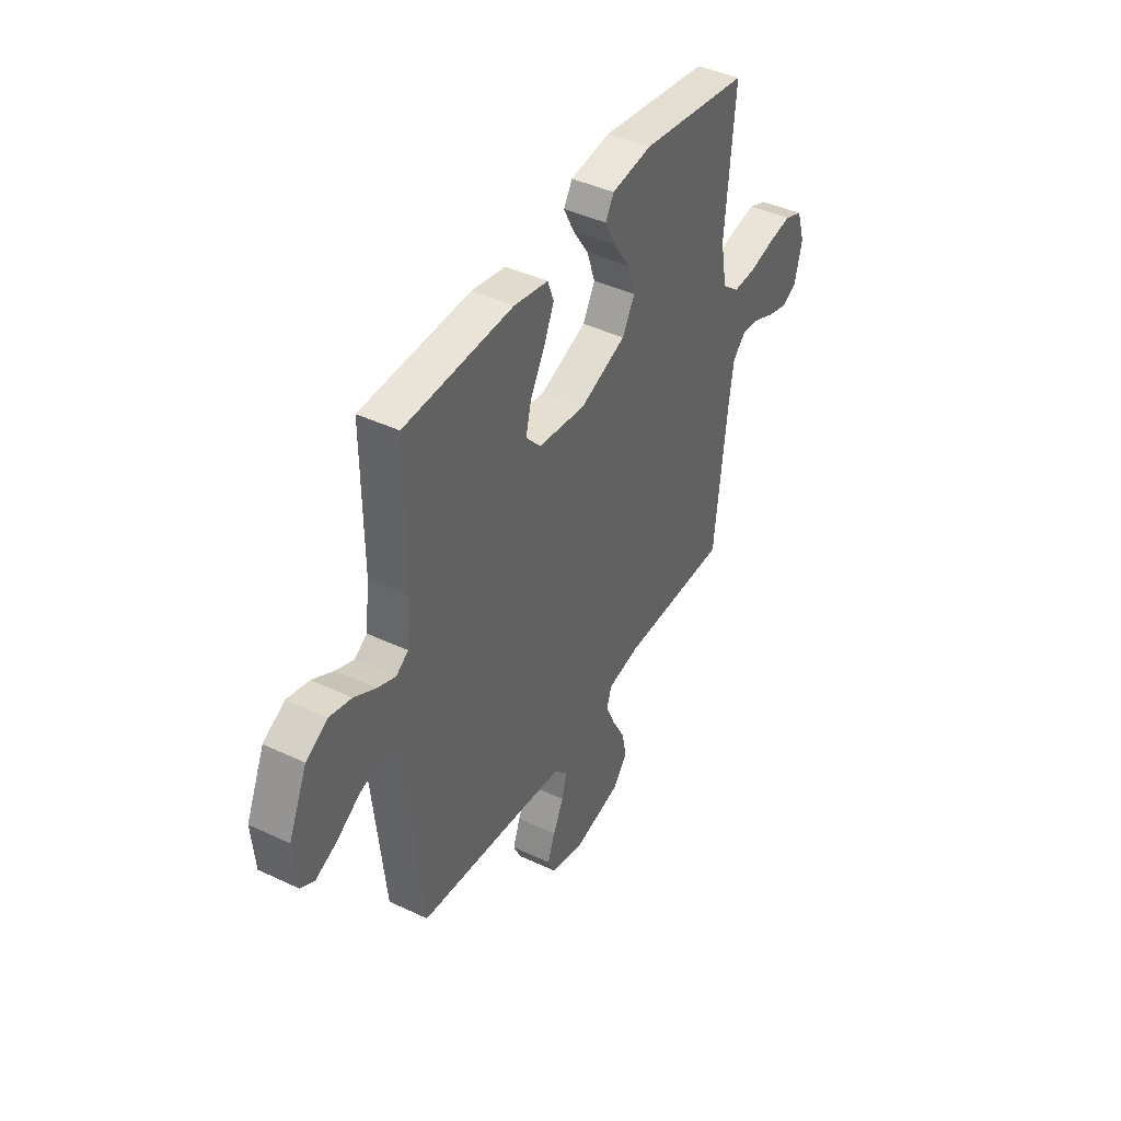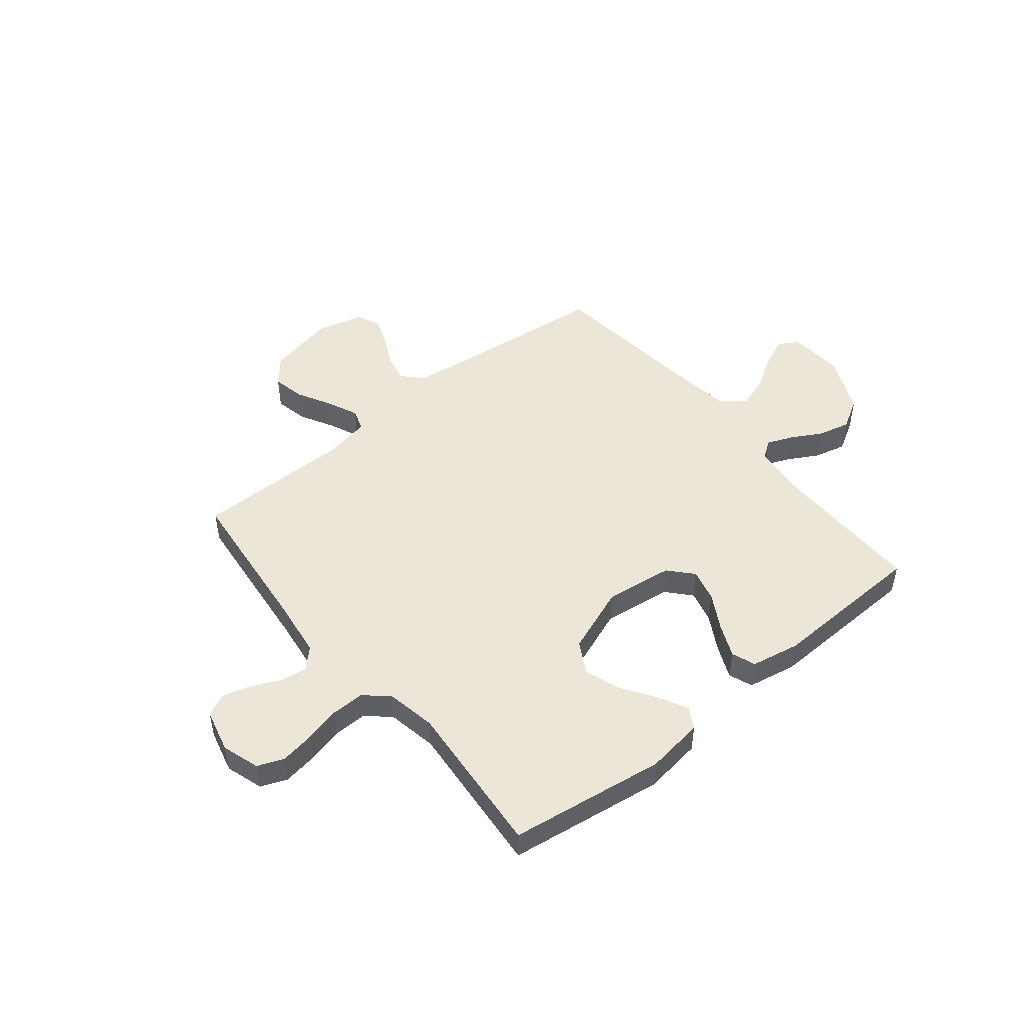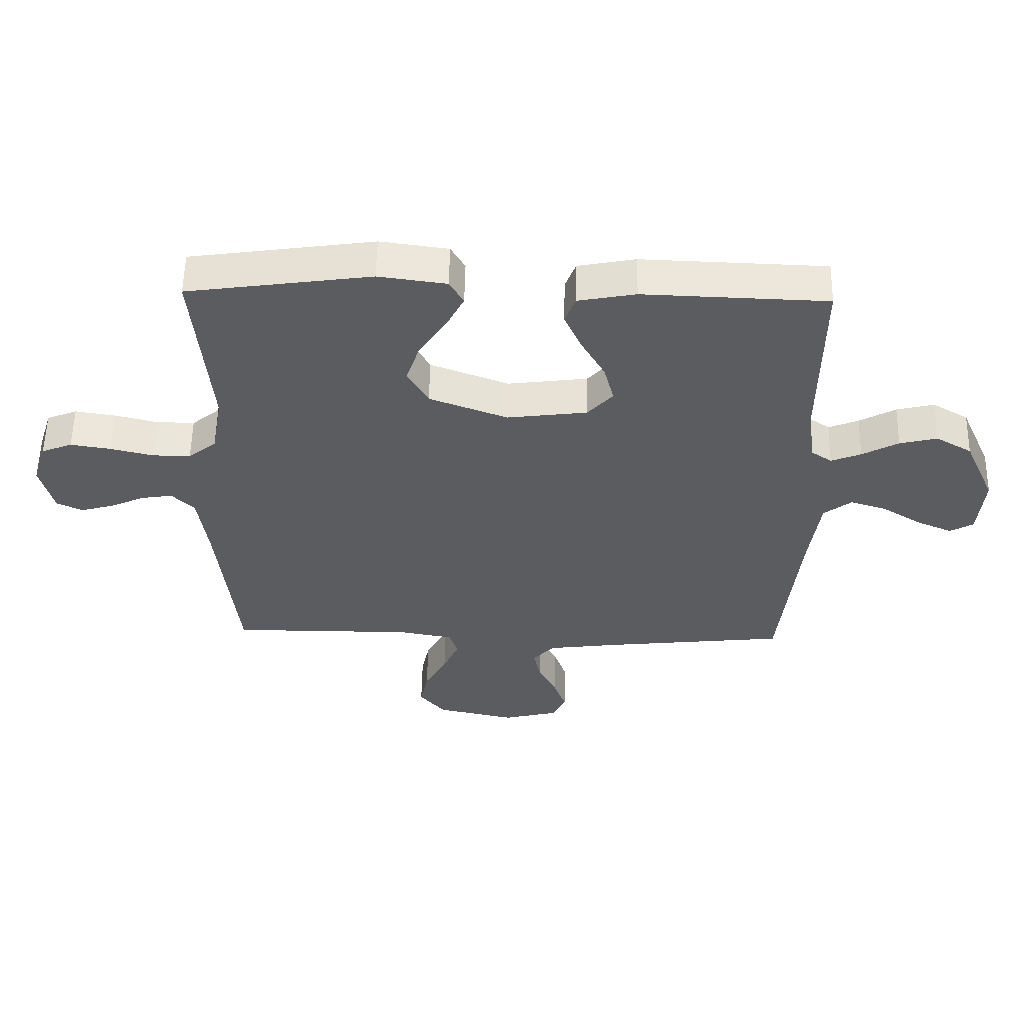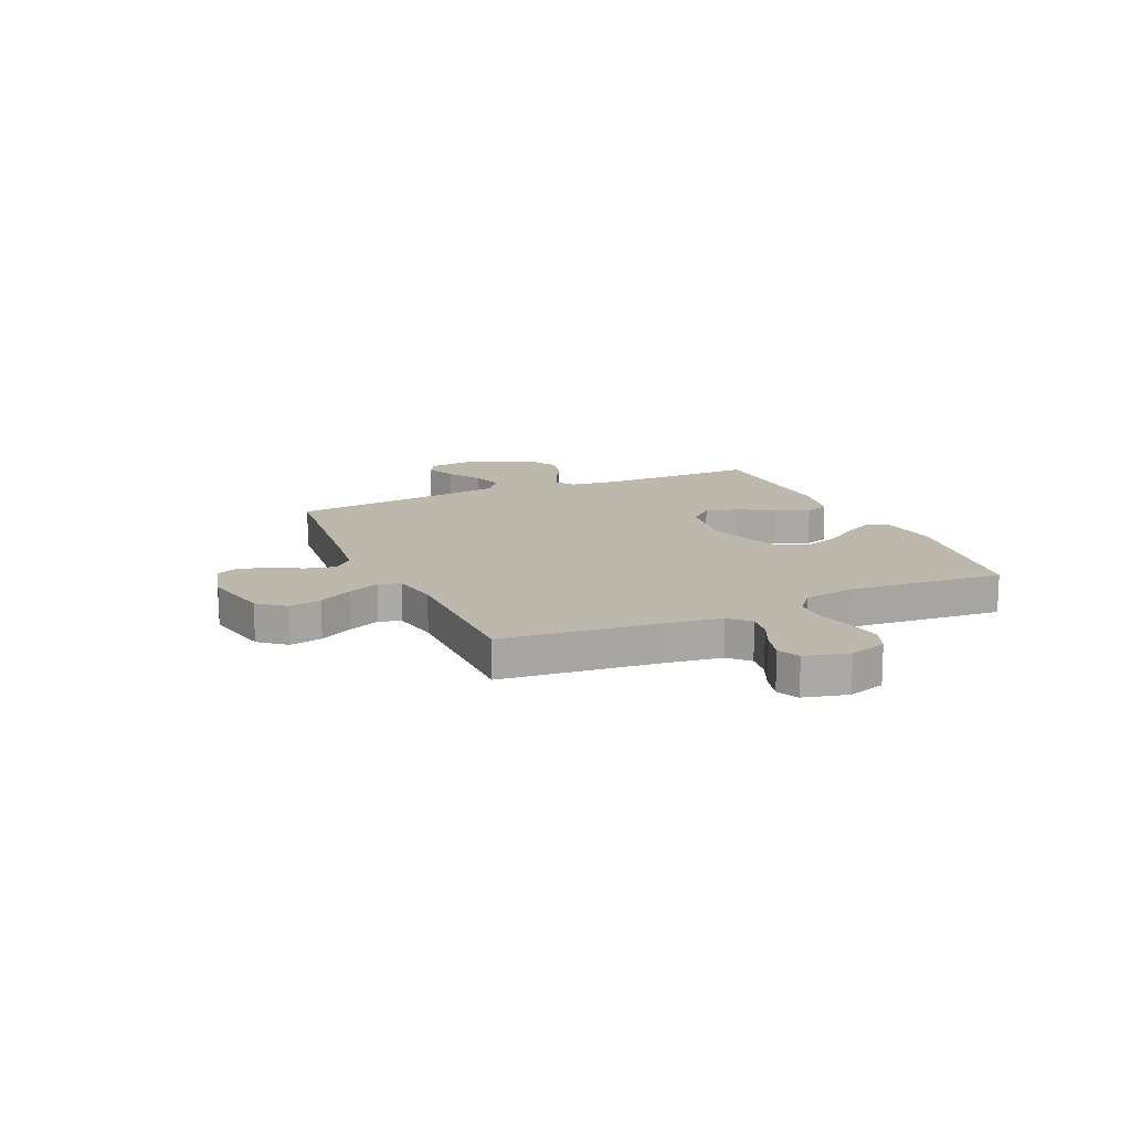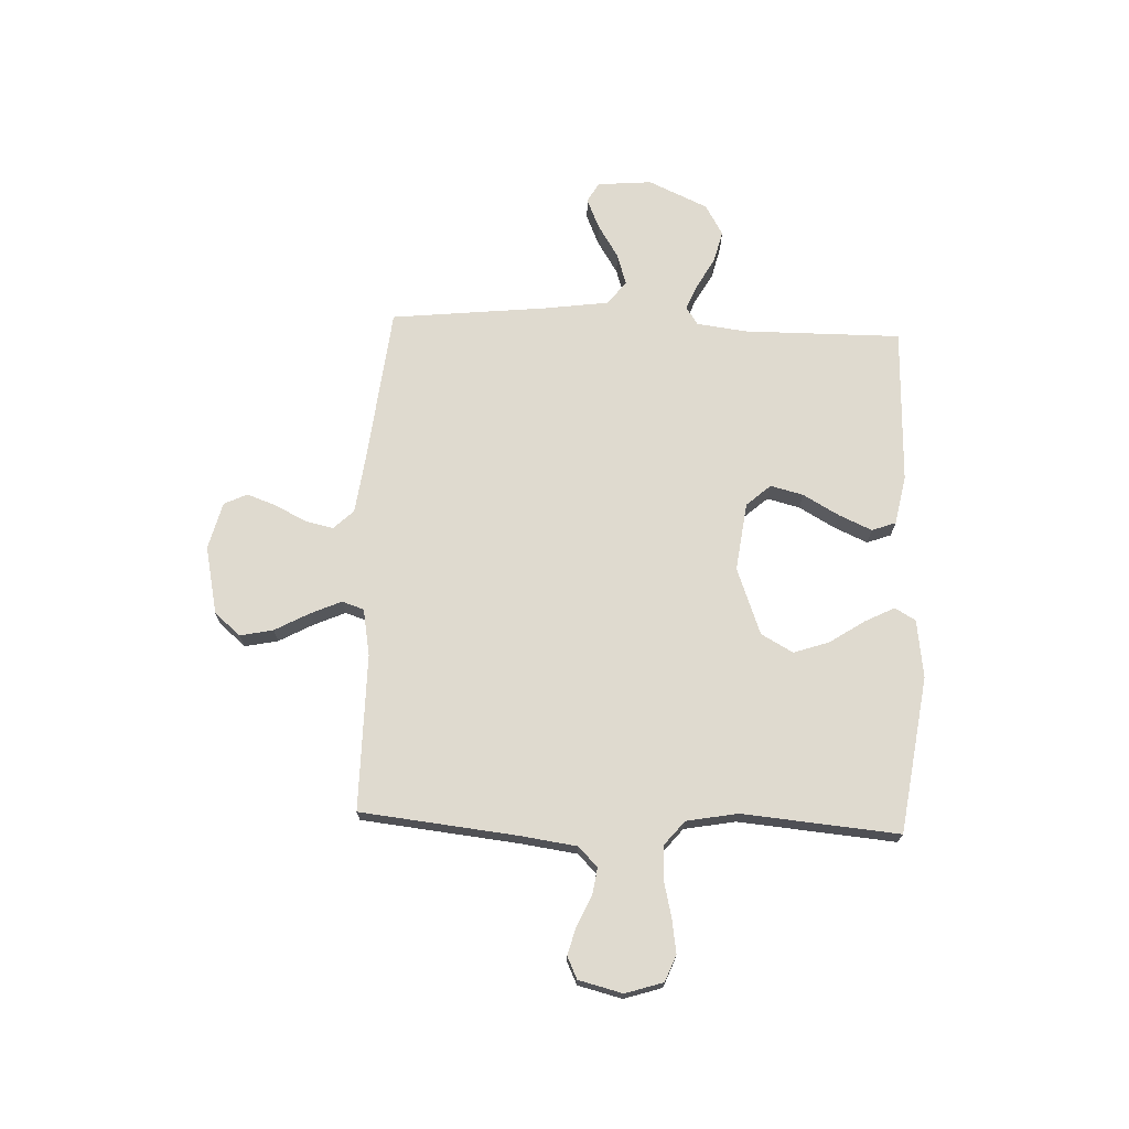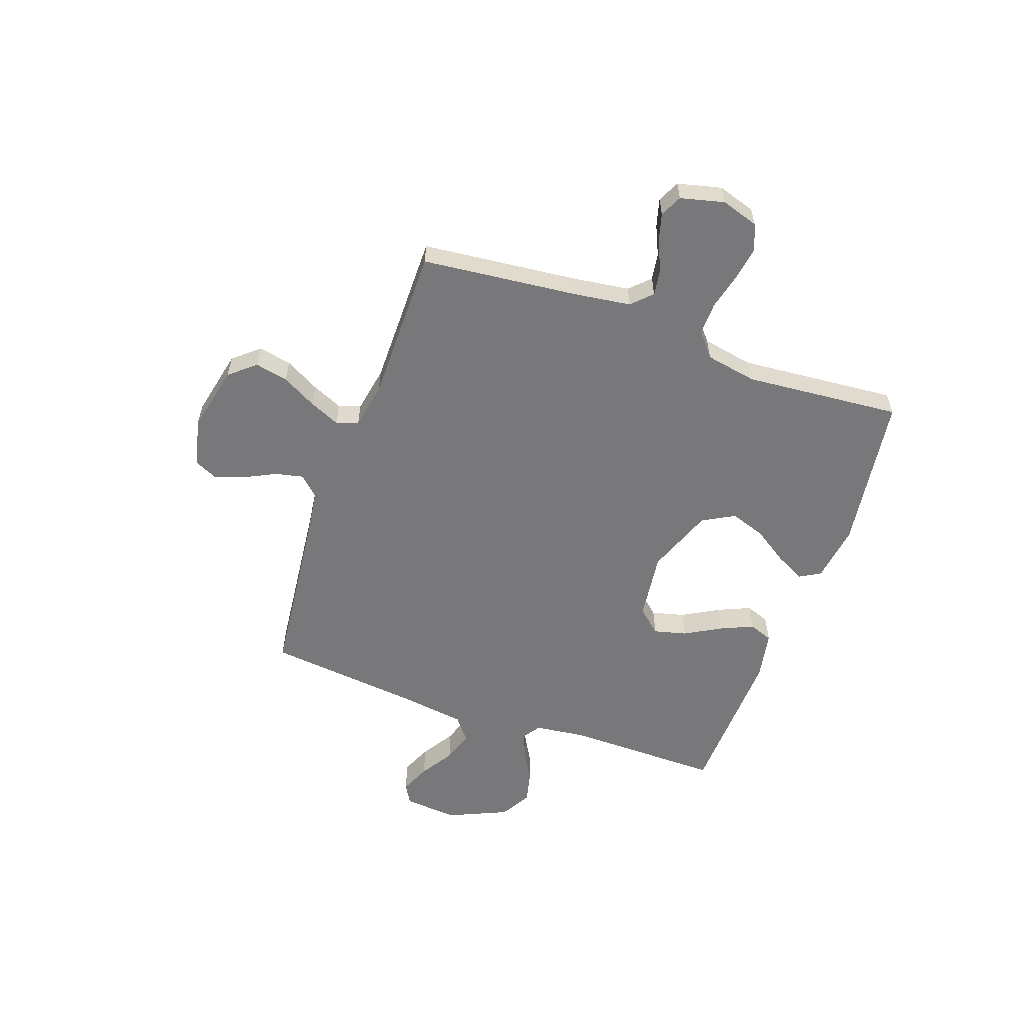
<metadata>
{"format":"obj","ext":"obj","renderer":"f3d","projection":"perspective","resolution":1024,"background":"white","views":[{"elev":42.4,"azim":119.4,"up":"+Z"},{"elev":48.8,"azim":-39.2,"up":"+Y"},{"elev":55.8,"azim":1.1,"up":"+Z"},{"elev":14.7,"azim":-114.1,"up":"+Y"},{"elev":70.9,"azim":-87.6,"up":"+Y"},{"elev":-57.5,"azim":-109.6,"up":"+Y"}]}
</metadata>
<code>
v -0.5 0.07 0.5
v -0.2 0.07 0.543
v -0.089 0.07 0.528
v -0.066 0.07 0.488
v -0.095 0.07 0.431
v -0.139 0.07 0.365
v -0.162 0.07 0.297
v -0.128 0.07 0.236
v 0 0.07 0.188
v 0.131 0.07 0.205
v 0.172 0.07 0.251
v 0.156 0.07 0.314
v 0.117 0.07 0.383
v 0.089 0.07 0.446
v 0.106 0.07 0.492
v 0.2 0.07 0.51
v 0.5 0.07 0.5
v 0.498 0.07 0.2
v 0.51 0.07 0.103
v 0.544 0.07 0.08
v 0.593 0.07 0.1
v 0.652 0.07 0.133
v 0.713 0.07 0.148
v 0.772 0.07 0.114
v 0.823 0.07 0
v 0.814 0.07 -0.104
v 0.776 0.07 -0.126
v 0.718 0.07 -0.101
v 0.654 0.07 -0.061
v 0.594 0.07 -0.042
v 0.549 0.07 -0.077
v 0.532 0.07 -0.2
v 0.5 0.07 -0.5
v 0.2 0.07 -0.533
v 0.086 0.07 -0.548
v 0.05 0.07 -0.586
v 0.062 0.07 -0.64
v 0.092 0.07 -0.7
v 0.112 0.07 -0.756
v 0.091 0.07 -0.8
v 0 0.07 -0.823
v -0.13 0.07 -0.795
v -0.172 0.07 -0.745
v -0.159 0.07 -0.682
v -0.123 0.07 -0.616
v -0.097 0.07 -0.557
v -0.111 0.07 -0.515
v -0.2 0.07 -0.499
v -0.5 0.07 -0.5
v -0.532 0.07 -0.2
v -0.547 0.07 -0.092
v -0.584 0.07 -0.055
v -0.635 0.07 -0.063
v -0.692 0.07 -0.089
v -0.746 0.07 -0.104
v -0.788 0.07 -0.084
v -0.809 0.07 0
v -0.786 0.07 0.072
v -0.736 0.07 0.092
v -0.671 0.07 0.082
v -0.601 0.07 0.065
v -0.538 0.07 0.064
v -0.492 0.07 0.102
v -0.474 0.07 0.2
v -0.5 0 0.5
v -0.2 0 0.543
v -0.089 0 0.528
v -0.066 0 0.488
v -0.095 0 0.431
v -0.139 0 0.365
v -0.162 0 0.297
v -0.128 0 0.236
v 0 0 0.188
v 0.131 0 0.205
v 0.172 0 0.251
v 0.156 0 0.314
v 0.117 0 0.383
v 0.089 0 0.446
v 0.106 0 0.492
v 0.2 0 0.51
v 0.5 0 0.5
v 0.498 0 0.2
v 0.51 0 0.103
v 0.544 0 0.08
v 0.593 0 0.1
v 0.652 0 0.133
v 0.713 0 0.148
v 0.772 0 0.114
v 0.823 0 0
v 0.814 0 -0.104
v 0.776 0 -0.126
v 0.718 0 -0.101
v 0.654 0 -0.061
v 0.594 0 -0.042
v 0.549 0 -0.077
v 0.532 0 -0.2
v 0.5 0 -0.5
v 0.2 0 -0.533
v 0.086 0 -0.548
v 0.05 0 -0.586
v 0.062 0 -0.64
v 0.092 0 -0.7
v 0.112 0 -0.756
v 0.091 0 -0.8
v 0 0 -0.823
v -0.13 0 -0.795
v -0.172 0 -0.745
v -0.159 0 -0.682
v -0.123 0 -0.616
v -0.097 0 -0.557
v -0.111 0 -0.515
v -0.2 0 -0.499
v -0.5 0 -0.5
v -0.532 0 -0.2
v -0.547 0 -0.092
v -0.584 0 -0.055
v -0.635 0 -0.063
v -0.692 0 -0.089
v -0.746 0 -0.104
v -0.788 0 -0.084
v -0.809 0 0
v -0.786 0 0.072
v -0.736 0 0.092
v -0.671 0 0.082
v -0.601 0 0.065
v -0.538 0 0.064
v -0.492 0 0.102
v -0.474 0 0.2
f 58 59 60 61
f 56 57 58 61
f 56 61 62
f 53 54 55 56
f 52 53 56 62
f 51 52 62 63
f 48 49 50
f 47 48 50 51
f 42 43 44 45
f 42 45 46
f 41 42 46
f 40 41 46 47
f 37 38 39 40
f 36 37 40 47
f 32 33 34
f 31 32 34 35
f 26 27 28 29
f 26 29 30
f 25 26 30
f 24 25 30
f 21 22 23 24
f 20 21 24 30
f 19 20 30 31
f 15 16 17 18
f 15 18 19
f 12 13 14 15
f 12 15 19 31
f 3 4 5 6
f 3 6 7
f 64 1 2 3
f 63 64 3 7
f 35 36 47 51
f 11 12 31
f 10 11 31 35
f 9 10 35 51
f 51 63 7 8
f 8 9 51
f 125 124 123 122
f 125 122 121 120
f 126 125 120
f 120 119 118 117
f 126 120 117 116
f 127 126 116 115
f 114 113 112
f 115 114 112 111
f 109 108 107 106
f 110 109 106
f 110 106 105
f 111 110 105 104
f 104 103 102 101
f 111 104 101 100
f 98 97 96
f 99 98 96 95
f 93 92 91 90
f 94 93 90
f 94 90 89
f 94 89 88
f 88 87 86 85
f 94 88 85 84
f 95 94 84 83
f 82 81 80 79
f 83 82 79
f 79 78 77 76
f 95 83 79 76
f 70 69 68 67
f 71 70 67
f 67 66 65 128
f 71 67 128 127
f 115 111 100 99
f 95 76 75
f 99 95 75 74
f 115 99 74 73
f 72 71 127 115
f 115 73 72
f 1 65 66 2
f 2 66 67 3
f 3 67 68 4
f 4 68 69 5
f 5 69 70 6
f 6 70 71 7
f 7 71 72 8
f 8 72 73 9
f 9 73 74 10
f 10 74 75 11
f 11 75 76 12
f 12 76 77 13
f 13 77 78 14
f 14 78 79 15
f 15 79 80 16
f 16 80 81 17
f 17 81 82 18
f 18 82 83 19
f 19 83 84 20
f 20 84 85 21
f 21 85 86 22
f 22 86 87 23
f 23 87 88 24
f 24 88 89 25
f 25 89 90 26
f 26 90 91 27
f 27 91 92 28
f 28 92 93 29
f 29 93 94 30
f 30 94 95 31
f 31 95 96 32
f 32 96 97 33
f 33 97 98 34
f 34 98 99 35
f 35 99 100 36
f 36 100 101 37
f 37 101 102 38
f 38 102 103 39
f 39 103 104 40
f 40 104 105 41
f 41 105 106 42
f 42 106 107 43
f 43 107 108 44
f 44 108 109 45
f 45 109 110 46
f 46 110 111 47
f 47 111 112 48
f 48 112 113 49
f 49 113 114 50
f 50 114 115 51
f 51 115 116 52
f 52 116 117 53
f 53 117 118 54
f 54 118 119 55
f 55 119 120 56
f 56 120 121 57
f 57 121 122 58
f 58 122 123 59
f 59 123 124 60
f 60 124 125 61
f 61 125 126 62
f 62 126 127 63
f 63 127 128 64
f 64 128 65 1

</code>
